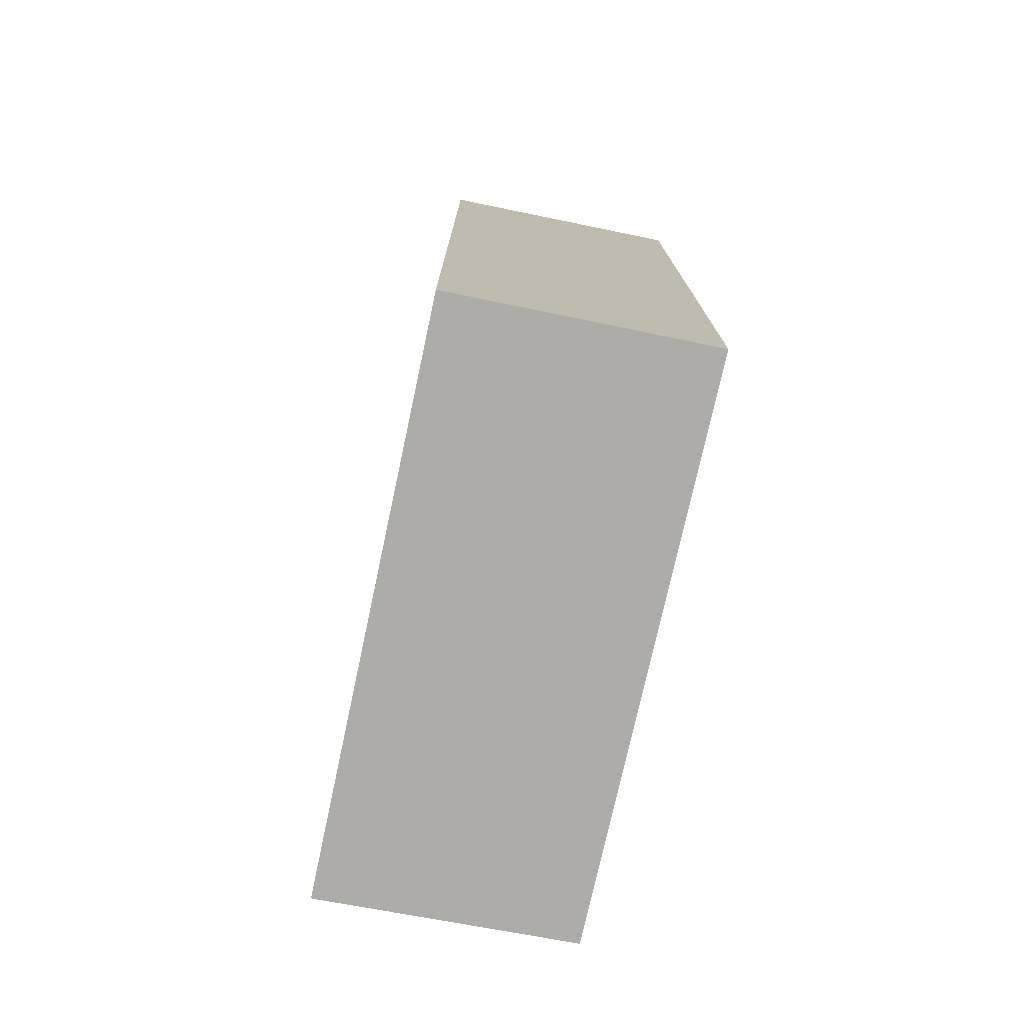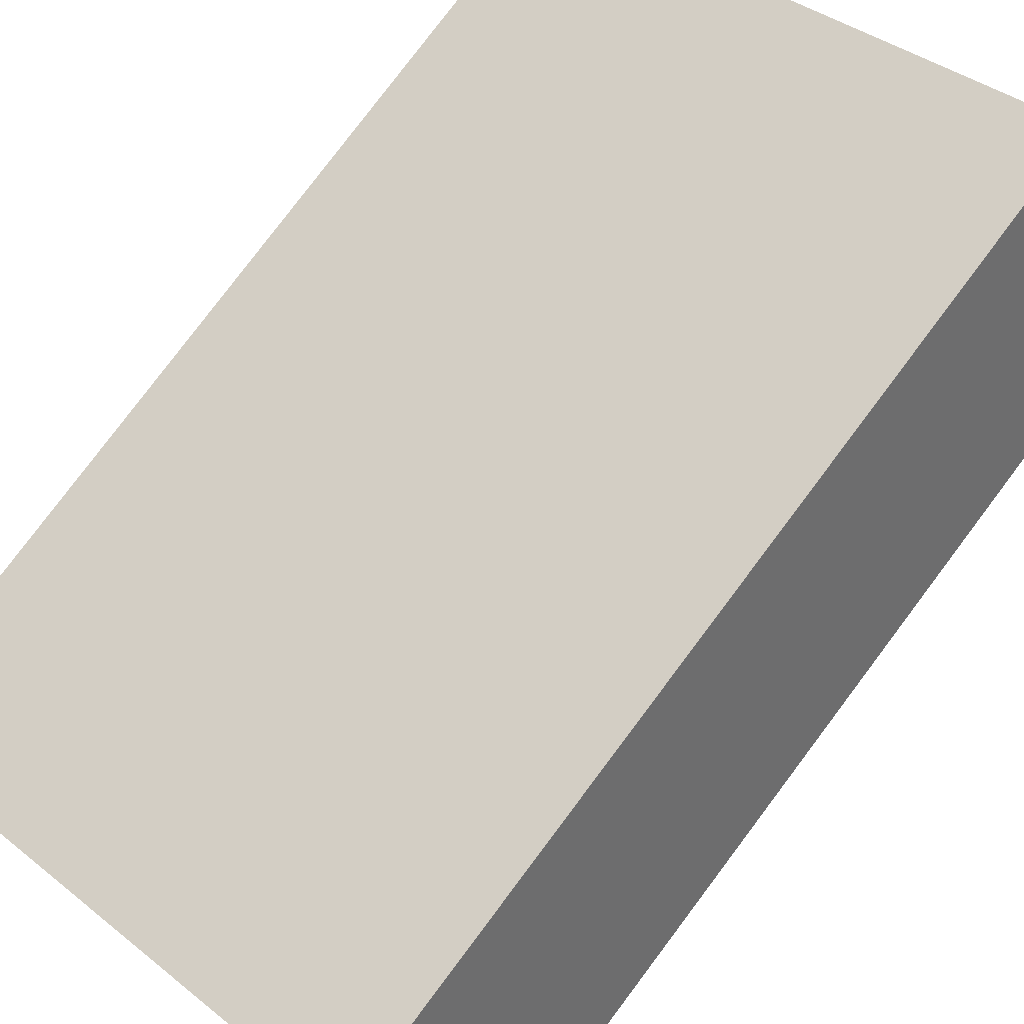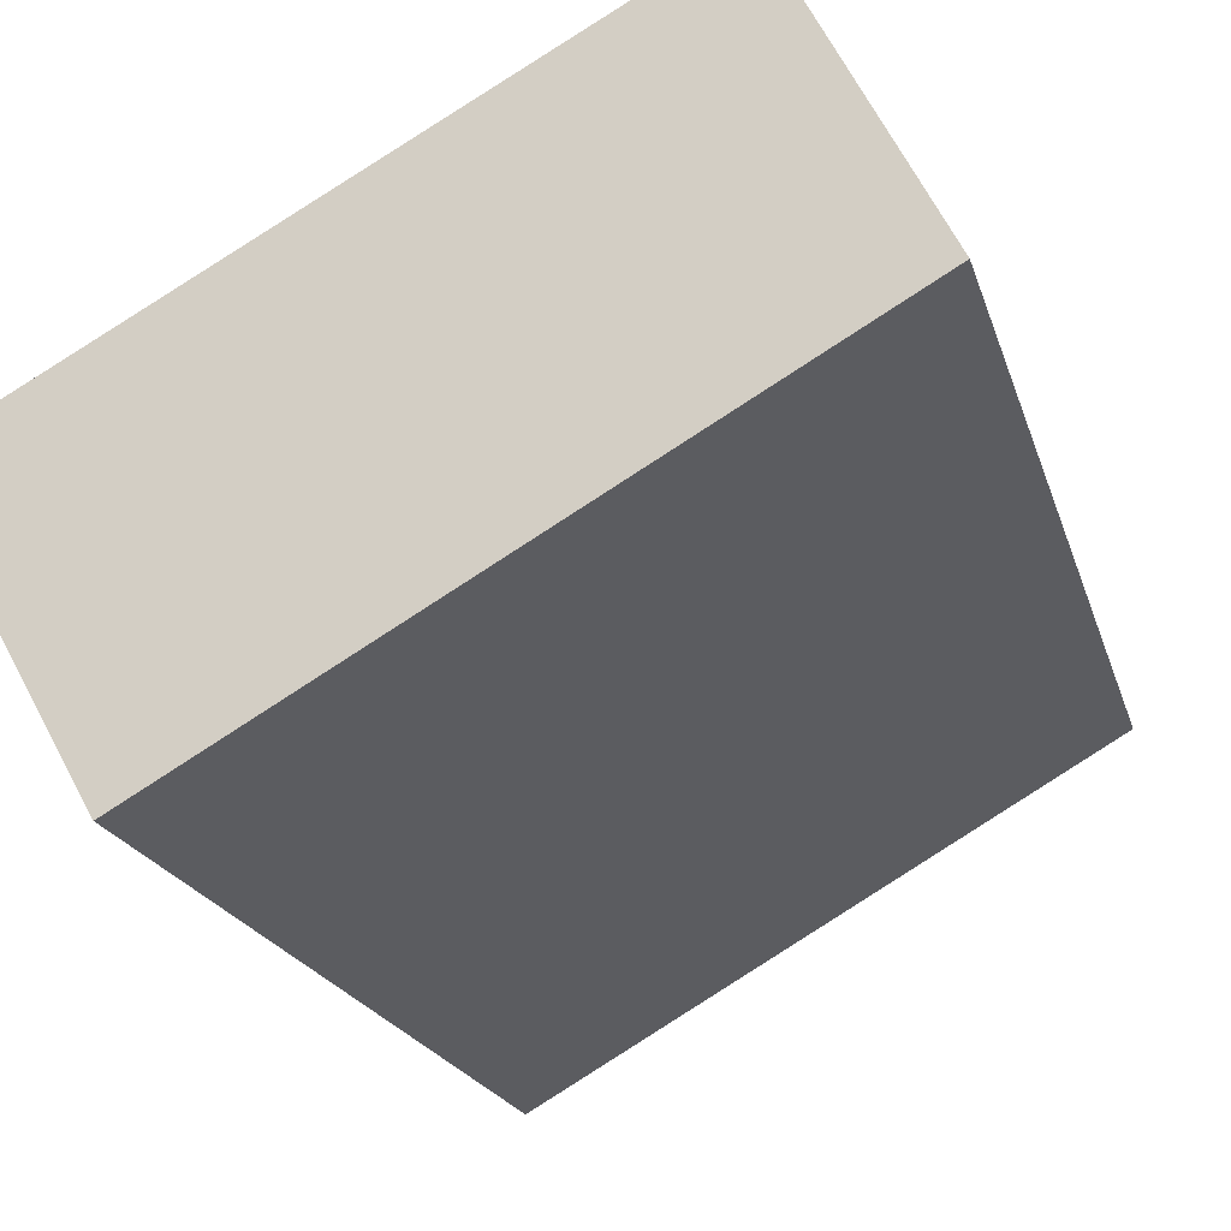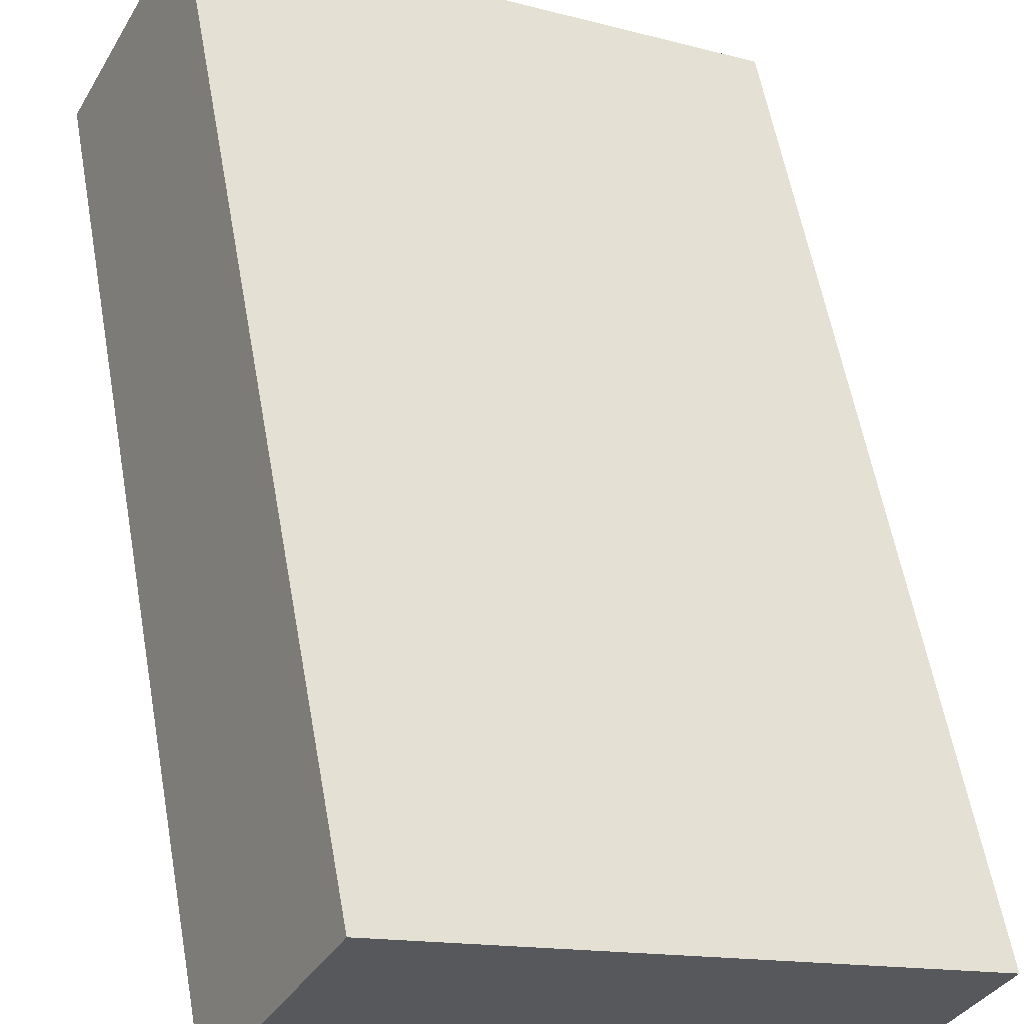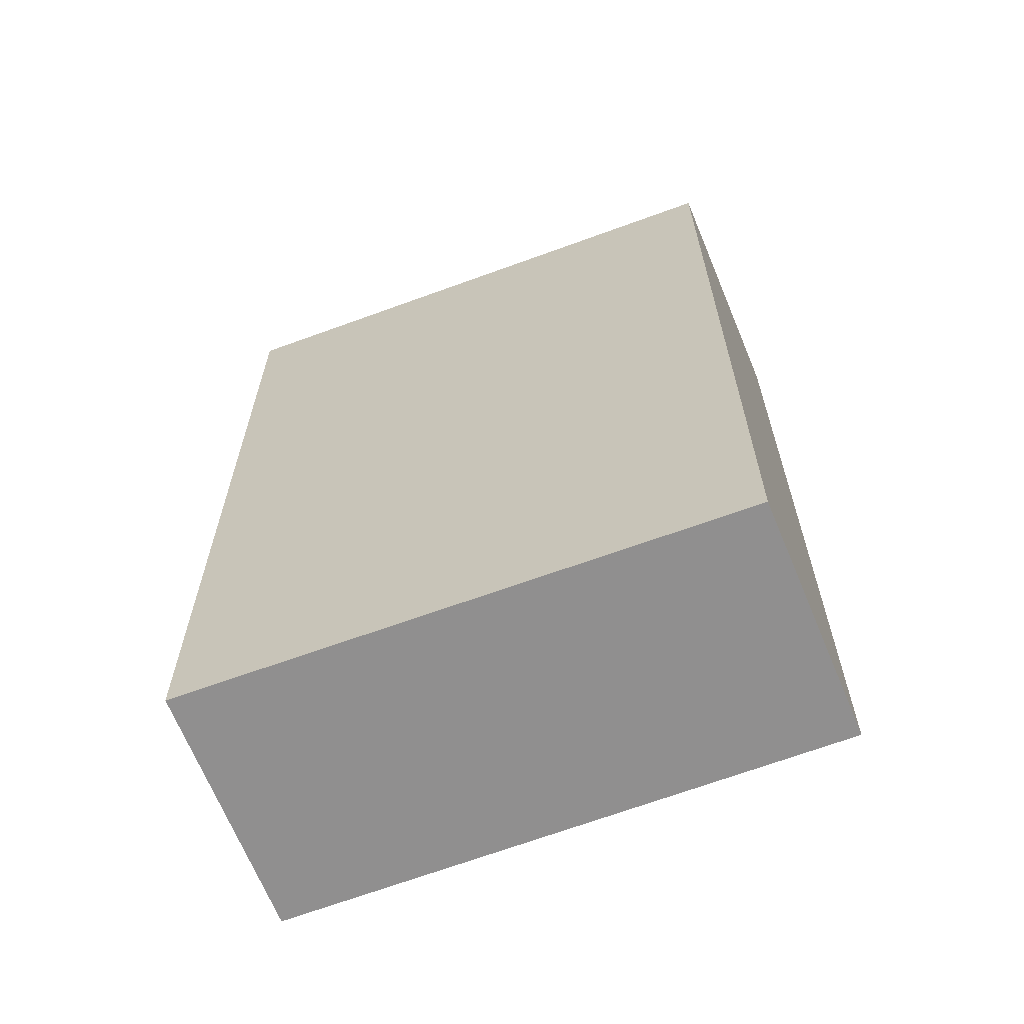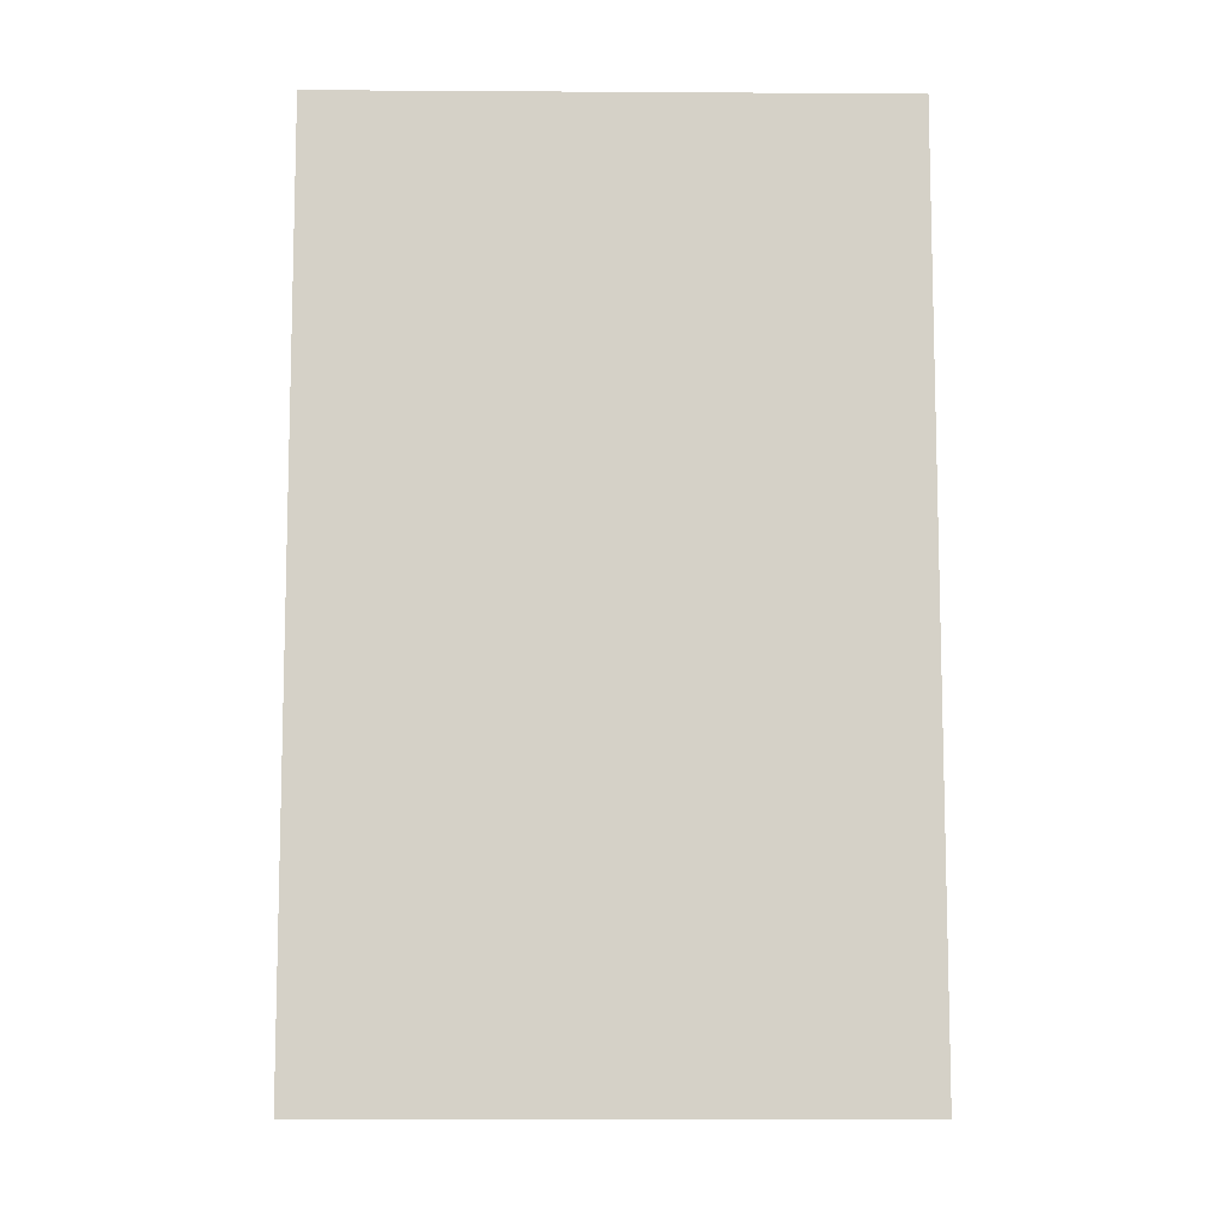
<metadata>
{"format":"obj","ext":"obj","renderer":"f3d","projection":"perspective","resolution":1024,"background":"white","views":[{"elev":-76.8,"azim":107.3,"up":"+Y"},{"elev":79.9,"azim":-143.0,"up":"+Z"},{"elev":-18.7,"azim":-166.3,"up":"+Z"},{"elev":58.7,"azim":-10.2,"up":"+Z"},{"elev":-65.4,"azim":-129.8,"up":"+Y"},{"elev":-10.0,"azim":-151.0,"up":"+Y"}]}
</metadata>
<code>
v  0 9.837 6.023e-16
v  6.687 9.837 -0.628
v  5.338 9.837 -3.076
v  1.264 9.837 2.417
v  5.338 1.884e-16 -3.076
v  0 0 0
v  1.264 -1.48e-16 2.417
v  6.687 3.845e-17 -0.628
g defaultobject
f 1 2 3
f 2 1 4
f 5 1 3
f 1 5 6
f 6 4 1
f 4 6 7
f 7 2 4
f 2 7 8
f 8 3 2
f 3 8 5
f 8 6 5
f 6 8 7

</code>
